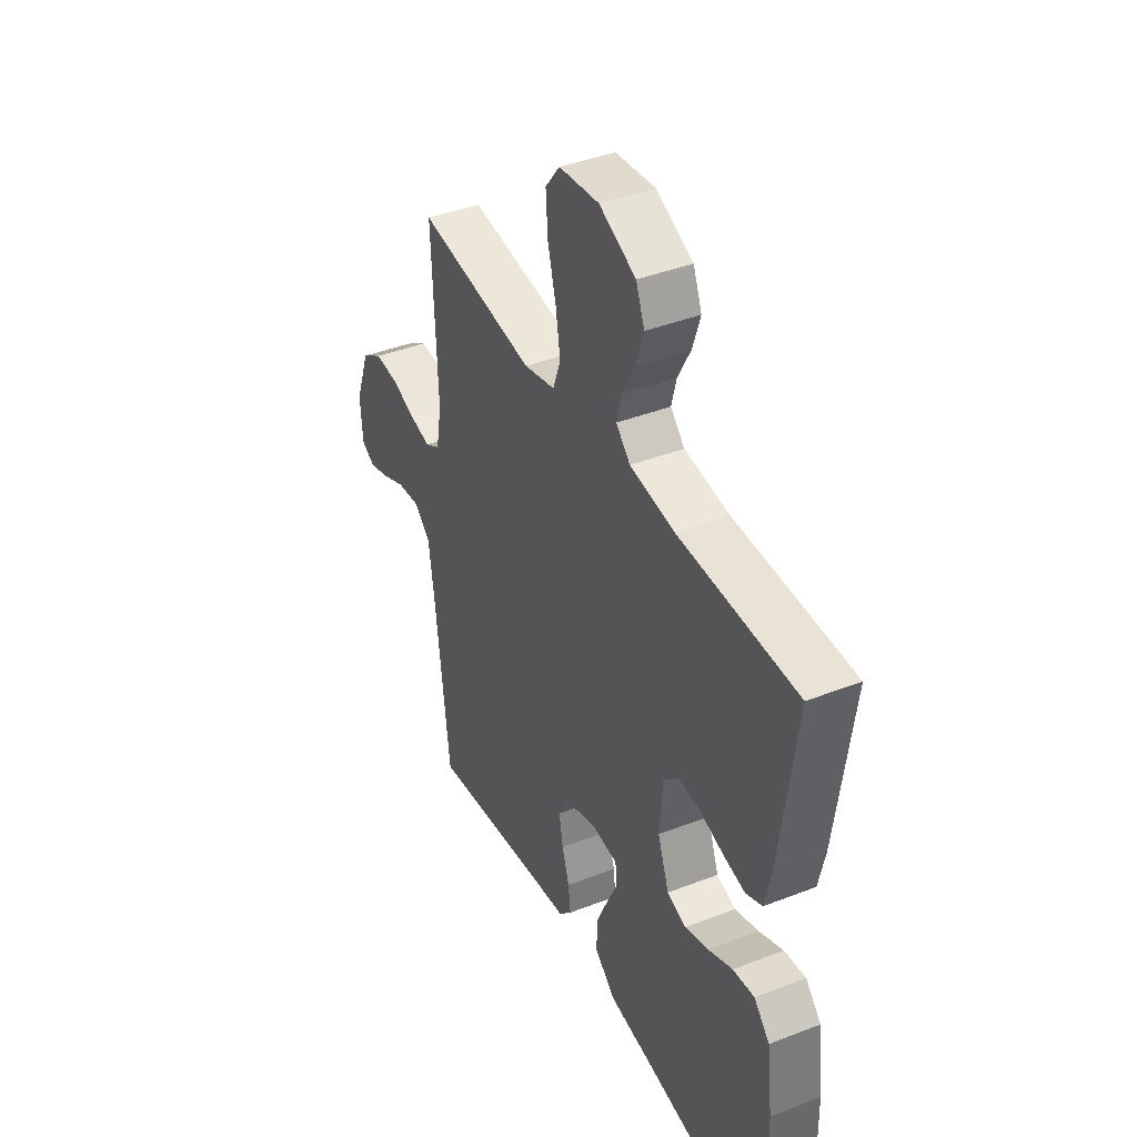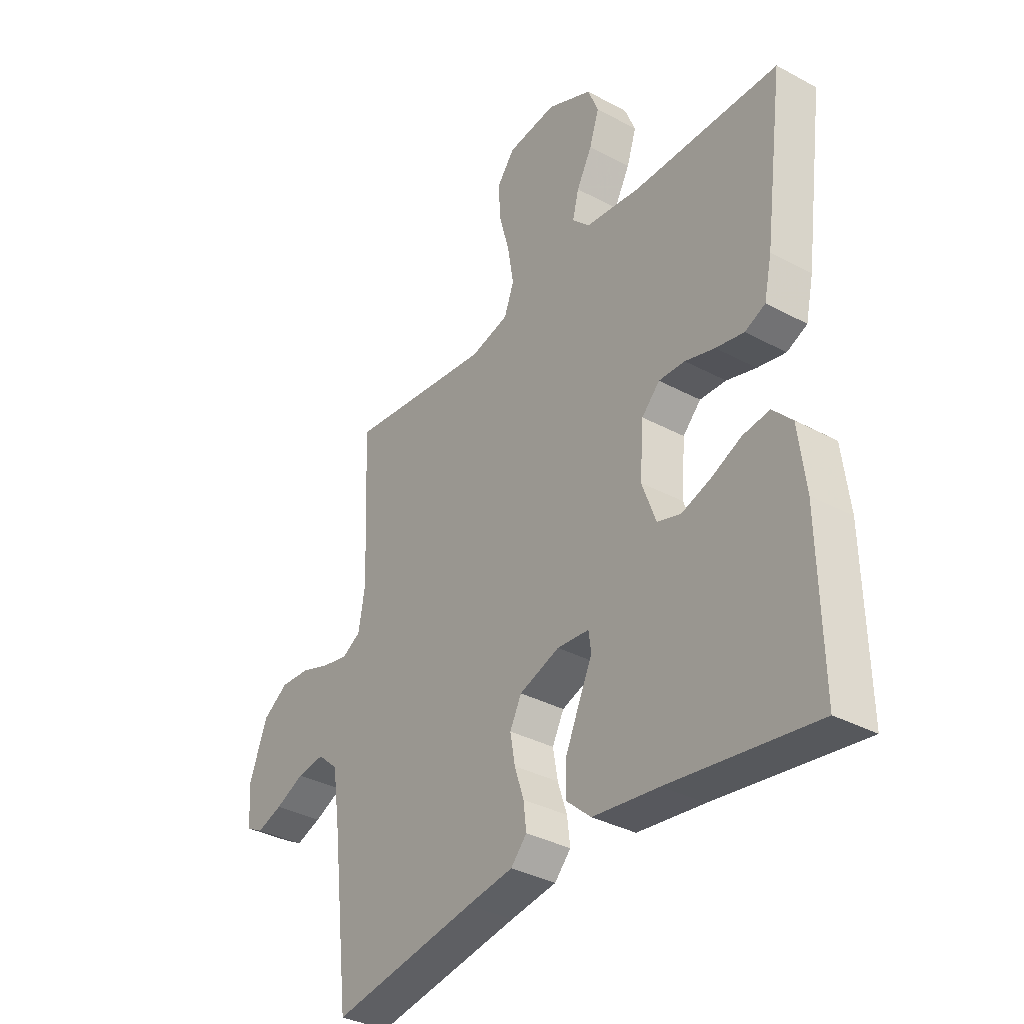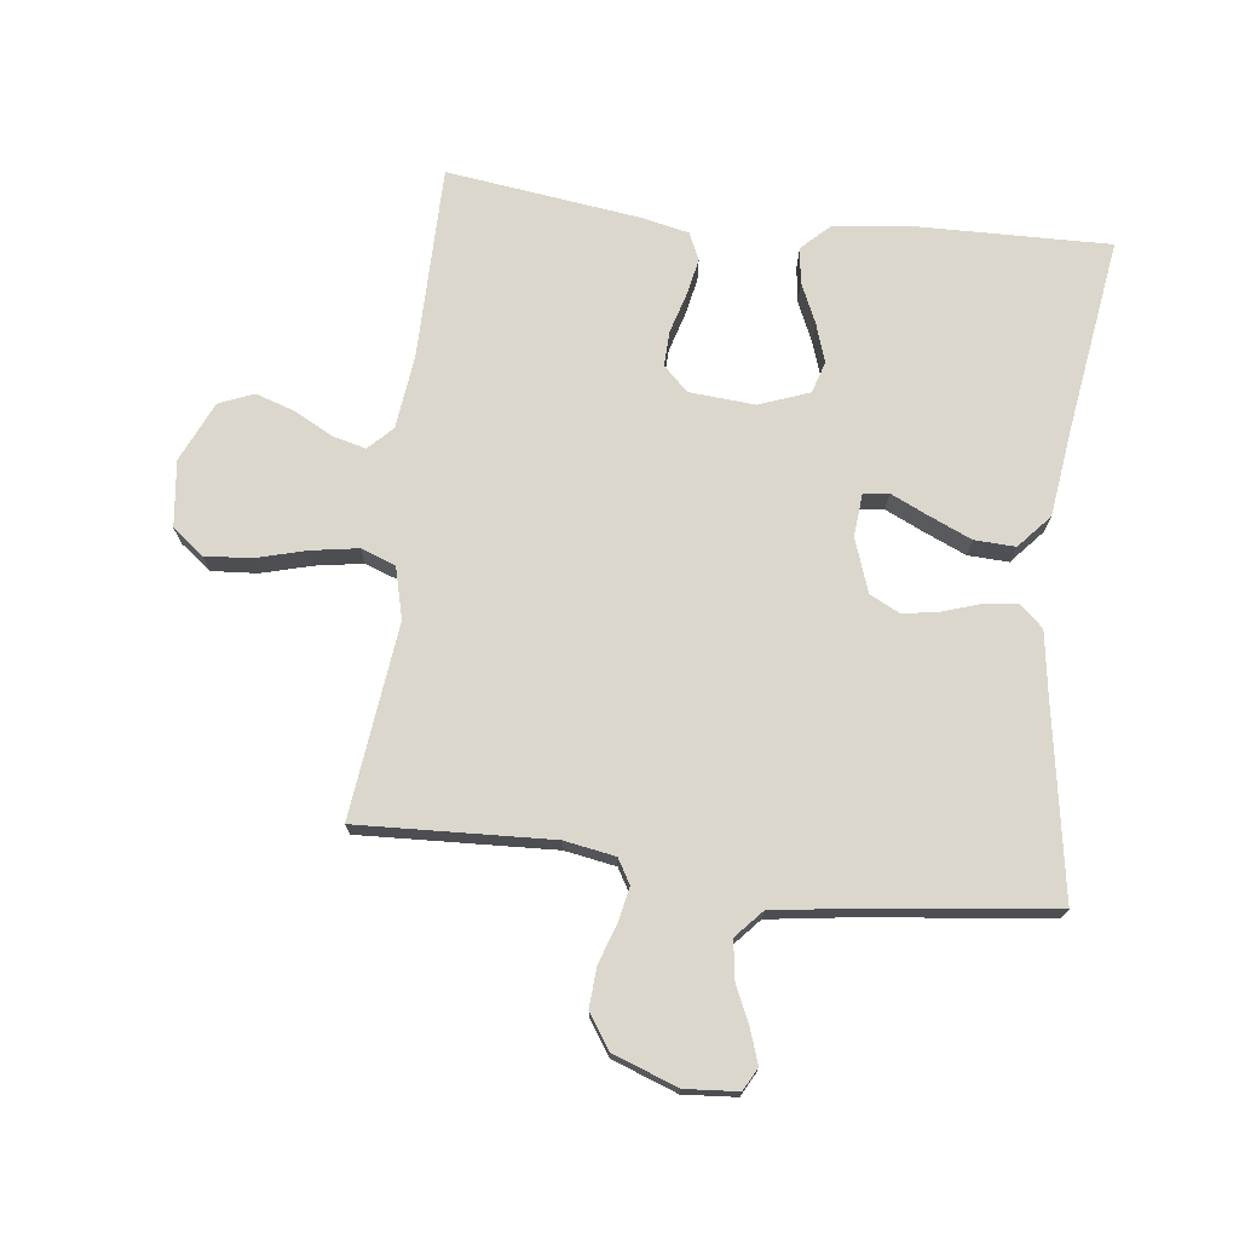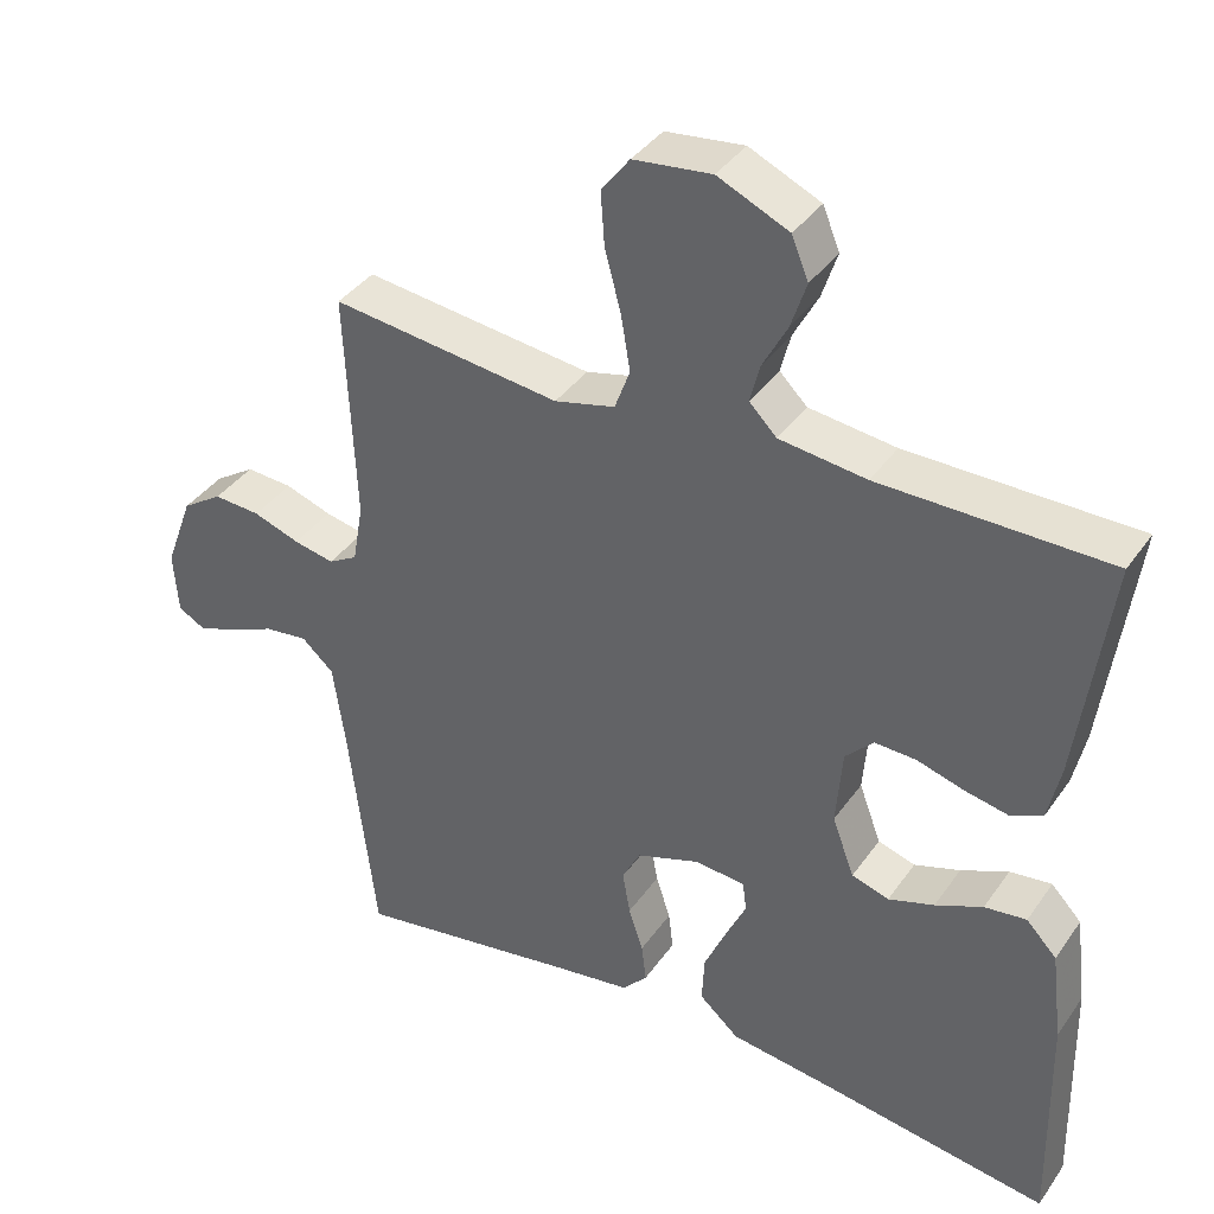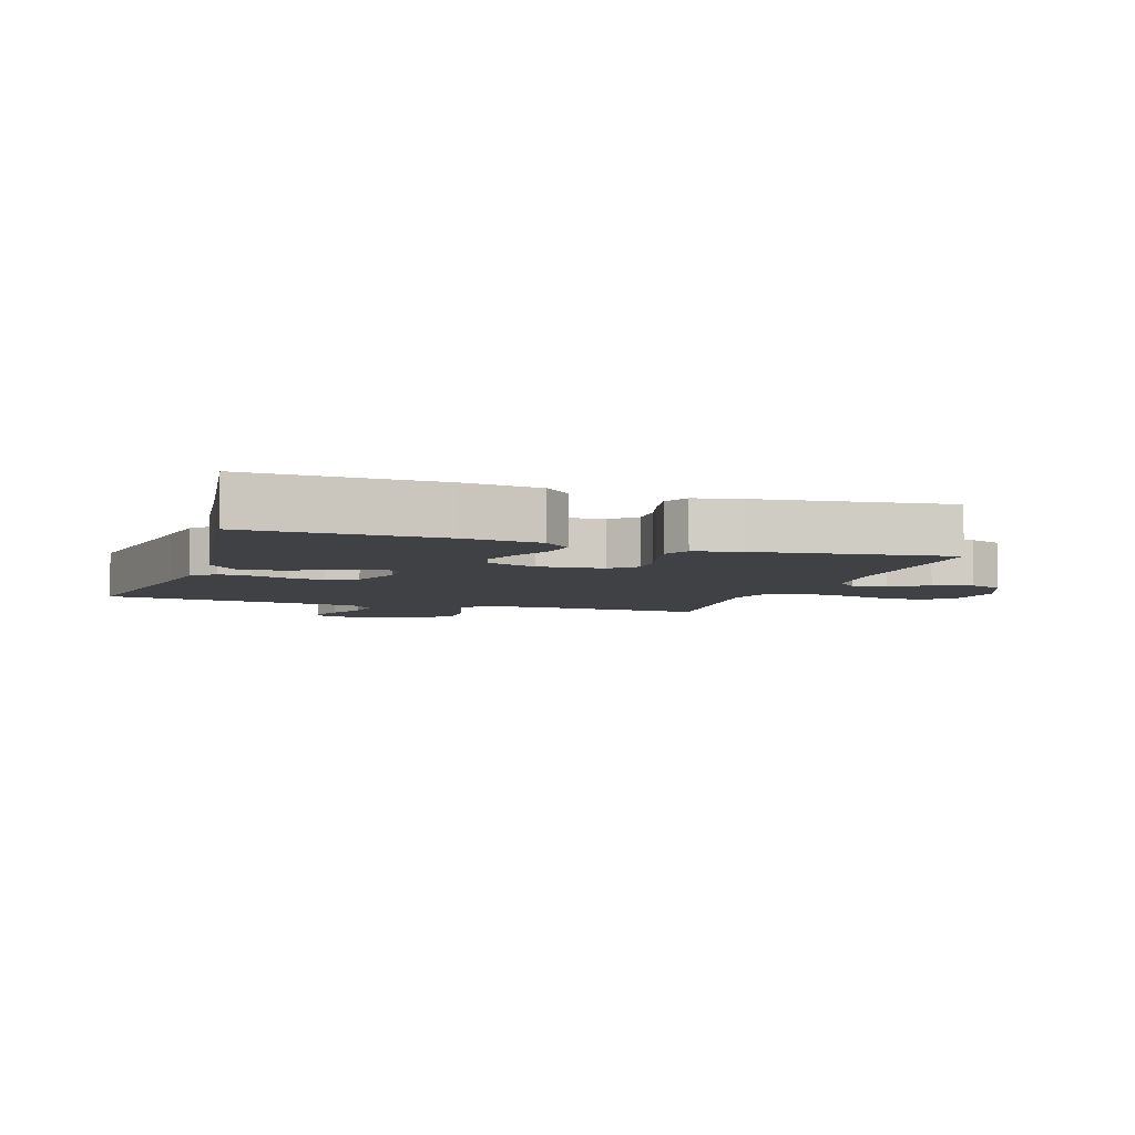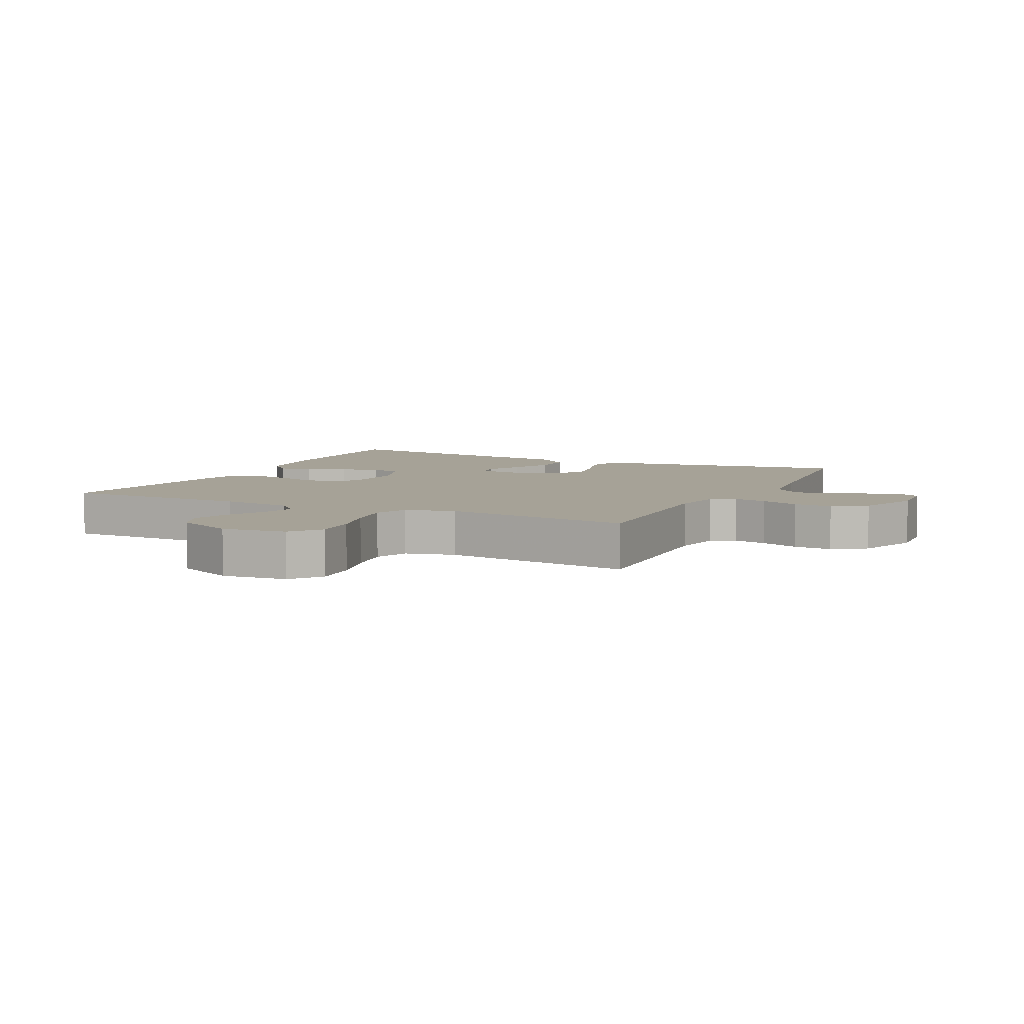
<metadata>
{"format":"obj","ext":"obj","renderer":"f3d","projection":"perspective","resolution":1024,"background":"white","views":[{"elev":40.9,"azim":-115.3,"up":"+Z"},{"elev":-35.1,"azim":-125.7,"up":"+Z"},{"elev":73.2,"azim":96.8,"up":"+Y"},{"elev":38.3,"azim":-148.9,"up":"+Z"},{"elev":-5.6,"azim":-108.6,"up":"+Y"},{"elev":6.5,"azim":26.1,"up":"+Y"}]}
</metadata>
<code>
v 0.5 0.07 0.5
v 0.487 0.07 0.2
v 0.501 0.07 0.121
v 0.539 0.07 0.099
v 0.592 0.07 0.11
v 0.653 0.07 0.131
v 0.714 0.07 0.135
v 0.767 0.07 0.1
v 0.804 0.07 0
v 0.798 0.07 -0.082
v 0.763 0.07 -0.101
v 0.71 0.07 -0.083
v 0.65 0.07 -0.056
v 0.593 0.07 -0.049
v 0.551 0.07 -0.087
v 0.535 0.07 -0.2
v 0.5 0.07 -0.5
v 0.2 0.07 -0.451
v 0.105 0.07 -0.437
v 0.072 0.07 -0.401
v 0.078 0.07 -0.35
v 0.097 0.07 -0.292
v 0.107 0.07 -0.235
v 0.083 0.07 -0.188
v 0 0.07 -0.159
v -0.066 0.07 -0.165
v -0.071 0.07 -0.204
v -0.044 0.07 -0.262
v -0.015 0.07 -0.328
v -0.012 0.07 -0.391
v -0.064 0.07 -0.437
v -0.2 0.07 -0.455
v -0.5 0.07 -0.5
v -0.494 0.07 -0.2
v -0.479 0.07 -0.08
v -0.439 0.07 -0.038
v -0.384 0.07 -0.045
v -0.322 0.07 -0.073
v -0.262 0.07 -0.093
v -0.213 0.07 -0.078
v -0.184 0.07 0
v -0.192 0.07 0.102
v -0.229 0.07 0.14
v -0.283 0.07 0.138
v -0.344 0.07 0.12
v -0.402 0.07 0.108
v -0.444 0.07 0.127
v -0.46 0.07 0.2
v -0.5 0.07 0.5
v -0.2 0.07 0.502
v -0.086 0.07 0.516
v -0.05 0.07 0.552
v -0.063 0.07 0.603
v -0.095 0.07 0.663
v -0.115 0.07 0.724
v -0.093 0.07 0.778
v 0 0.07 0.82
v 0.102 0.07 0.808
v 0.139 0.07 0.76
v 0.134 0.07 0.689
v 0.113 0.07 0.611
v 0.101 0.07 0.538
v 0.121 0.07 0.484
v 0.2 0.07 0.464
v 0.5 0 0.5
v 0.487 0 0.2
v 0.501 0 0.121
v 0.539 0 0.099
v 0.592 0 0.11
v 0.653 0 0.131
v 0.714 0 0.135
v 0.767 0 0.1
v 0.804 0 0
v 0.798 0 -0.082
v 0.763 0 -0.101
v 0.71 0 -0.083
v 0.65 0 -0.056
v 0.593 0 -0.049
v 0.551 0 -0.087
v 0.535 0 -0.2
v 0.5 0 -0.5
v 0.2 0 -0.451
v 0.105 0 -0.437
v 0.072 0 -0.401
v 0.078 0 -0.35
v 0.097 0 -0.292
v 0.107 0 -0.235
v 0.083 0 -0.188
v 0 0 -0.159
v -0.066 0 -0.165
v -0.071 0 -0.204
v -0.044 0 -0.262
v -0.015 0 -0.328
v -0.012 0 -0.391
v -0.064 0 -0.437
v -0.2 0 -0.455
v -0.5 0 -0.5
v -0.494 0 -0.2
v -0.479 0 -0.08
v -0.439 0 -0.038
v -0.384 0 -0.045
v -0.322 0 -0.073
v -0.262 0 -0.093
v -0.213 0 -0.078
v -0.184 0 0
v -0.192 0 0.102
v -0.229 0 0.14
v -0.283 0 0.138
v -0.344 0 0.12
v -0.402 0 0.108
v -0.444 0 0.127
v -0.46 0 0.2
v -0.5 0 0.5
v -0.2 0 0.502
v -0.086 0 0.516
v -0.05 0 0.552
v -0.063 0 0.603
v -0.095 0 0.663
v -0.115 0 0.724
v -0.093 0 0.778
v 0 0 0.82
v 0.102 0 0.808
v 0.139 0 0.76
v 0.134 0 0.689
v 0.113 0 0.611
v 0.101 0 0.538
v 0.121 0 0.484
v 0.2 0 0.464
f 59 60 61
f 58 59 61
f 57 58 61
f 56 57 61
f 55 56 61
f 54 55 61
f 53 54 61
f 52 53 61 62
f 51 52 62 63
f 48 49 50
f 47 48 50
f 46 47 50
f 45 46 50
f 44 45 50
f 51 63 64
f 50 51 64
f 44 50 64
f 43 44 64
f 36 37 38
f 35 36 38
f 34 35 38
f 33 34 38
f 32 33 38
f 32 38 39
f 31 32 39
f 30 31 39
f 29 30 39
f 28 29 39
f 27 28 39
f 26 27 39 40
f 20 21 22
f 19 20 22
f 18 19 22
f 18 22 23
f 17 18 23
f 16 17 23
f 15 16 23 24
f 11 12 13
f 10 11 13
f 9 10 13
f 8 9 13
f 7 8 13
f 6 7 13
f 5 6 13
f 4 5 13 14
f 15 24 25
f 14 15 25
f 4 14 25
f 3 4 25
f 64 1 2
f 43 64 2
f 42 43 2
f 3 25 26
f 2 3 26
f 42 2 26
f 41 42 26
f 26 40 41
f 125 124 123
f 125 123 122
f 125 122 121
f 125 121 120
f 125 120 119
f 125 119 118
f 125 118 117
f 126 125 117 116
f 127 126 116 115
f 114 113 112
f 114 112 111
f 114 111 110
f 114 110 109
f 114 109 108
f 128 127 115
f 128 115 114
f 128 114 108
f 128 108 107
f 102 101 100
f 102 100 99
f 102 99 98
f 102 98 97
f 102 97 96
f 103 102 96
f 103 96 95
f 103 95 94
f 103 94 93
f 103 93 92
f 103 92 91
f 104 103 91 90
f 86 85 84
f 86 84 83
f 86 83 82
f 87 86 82
f 87 82 81
f 87 81 80
f 88 87 80 79
f 77 76 75
f 77 75 74
f 77 74 73
f 77 73 72
f 77 72 71
f 77 71 70
f 77 70 69
f 78 77 69 68
f 89 88 79
f 89 79 78
f 89 78 68
f 89 68 67
f 66 65 128
f 66 128 107
f 66 107 106
f 90 89 67
f 90 67 66
f 90 66 106
f 90 106 105
f 105 104 90
f 1 65 66 2
f 2 66 67 3
f 3 67 68 4
f 4 68 69 5
f 5 69 70 6
f 6 70 71 7
f 7 71 72 8
f 8 72 73 9
f 9 73 74 10
f 10 74 75 11
f 11 75 76 12
f 12 76 77 13
f 13 77 78 14
f 14 78 79 15
f 15 79 80 16
f 16 80 81 17
f 17 81 82 18
f 18 82 83 19
f 19 83 84 20
f 20 84 85 21
f 21 85 86 22
f 22 86 87 23
f 23 87 88 24
f 24 88 89 25
f 25 89 90 26
f 26 90 91 27
f 27 91 92 28
f 28 92 93 29
f 29 93 94 30
f 30 94 95 31
f 31 95 96 32
f 32 96 97 33
f 33 97 98 34
f 34 98 99 35
f 35 99 100 36
f 36 100 101 37
f 37 101 102 38
f 38 102 103 39
f 39 103 104 40
f 40 104 105 41
f 41 105 106 42
f 42 106 107 43
f 43 107 108 44
f 44 108 109 45
f 45 109 110 46
f 46 110 111 47
f 47 111 112 48
f 48 112 113 49
f 49 113 114 50
f 50 114 115 51
f 51 115 116 52
f 52 116 117 53
f 53 117 118 54
f 54 118 119 55
f 55 119 120 56
f 56 120 121 57
f 57 121 122 58
f 58 122 123 59
f 59 123 124 60
f 60 124 125 61
f 61 125 126 62
f 62 126 127 63
f 63 127 128 64
f 64 128 65 1

</code>
